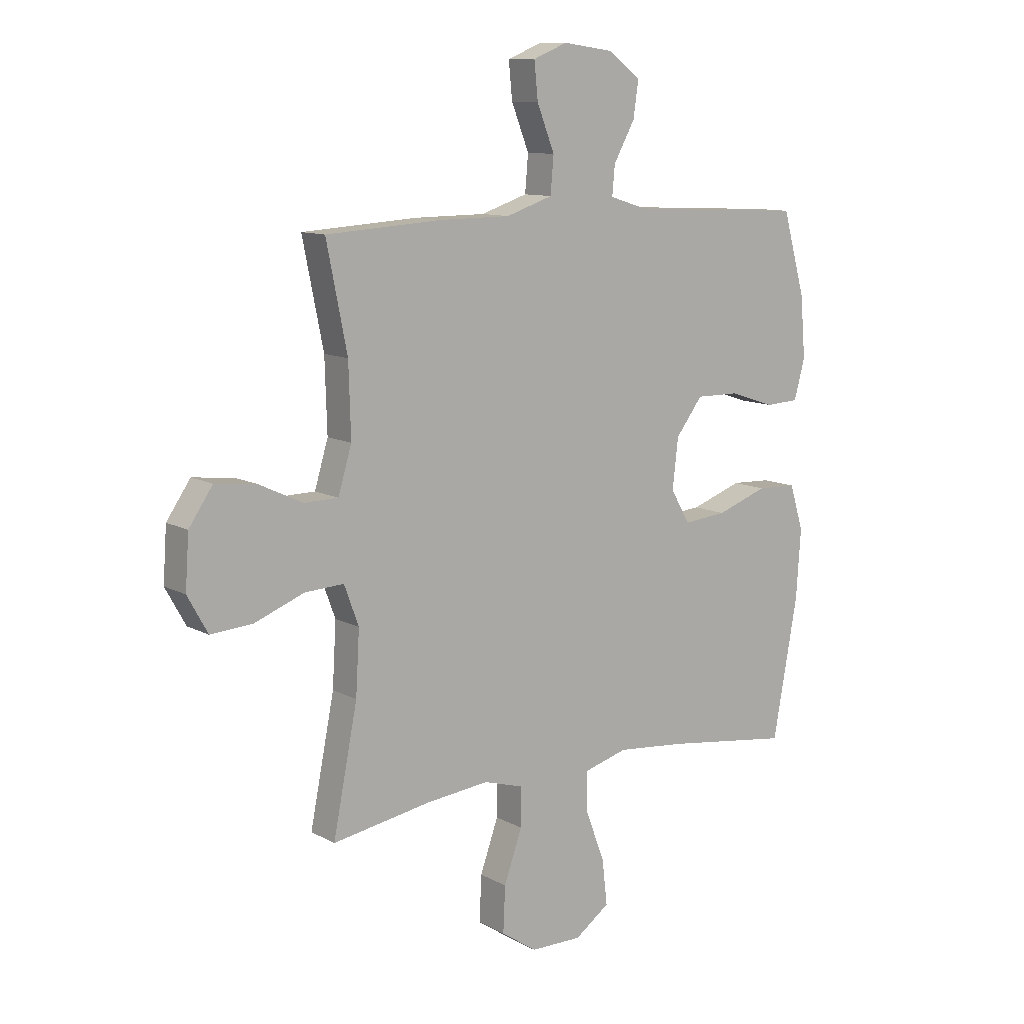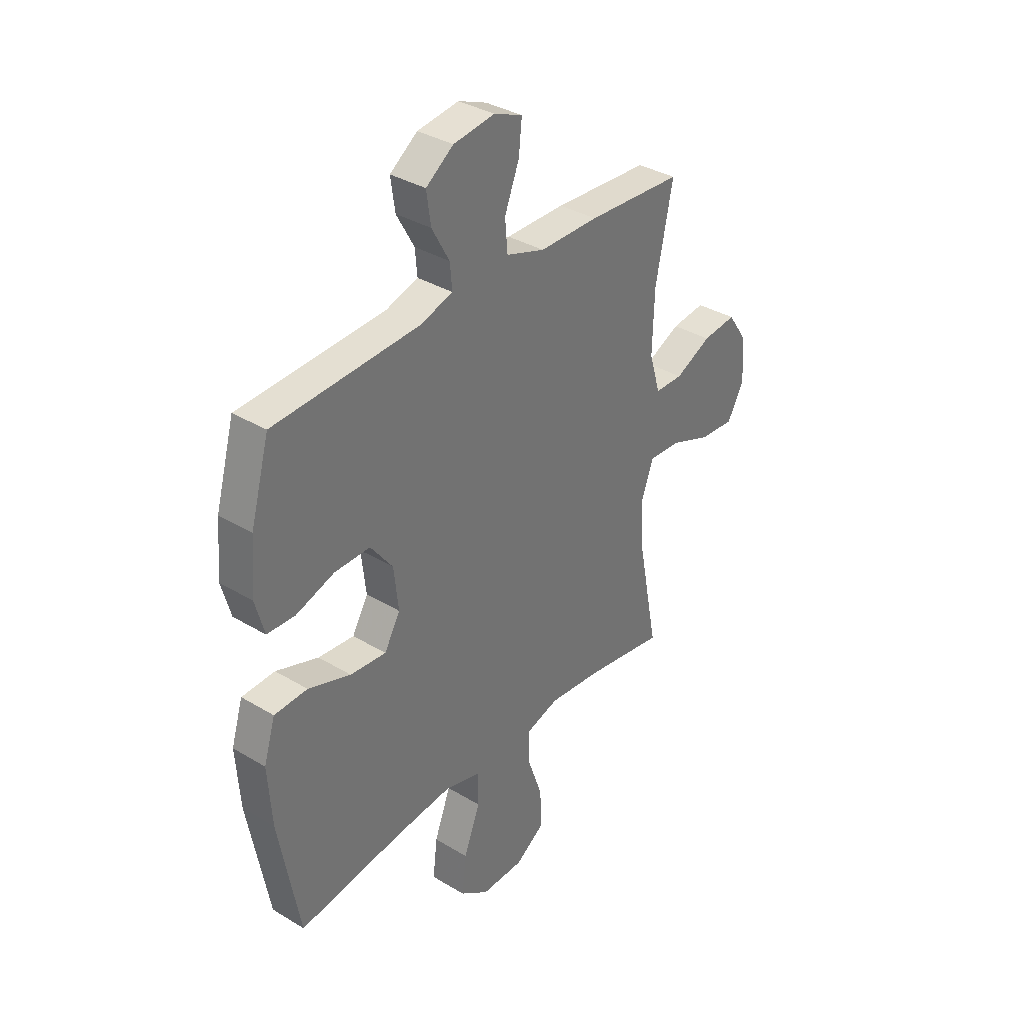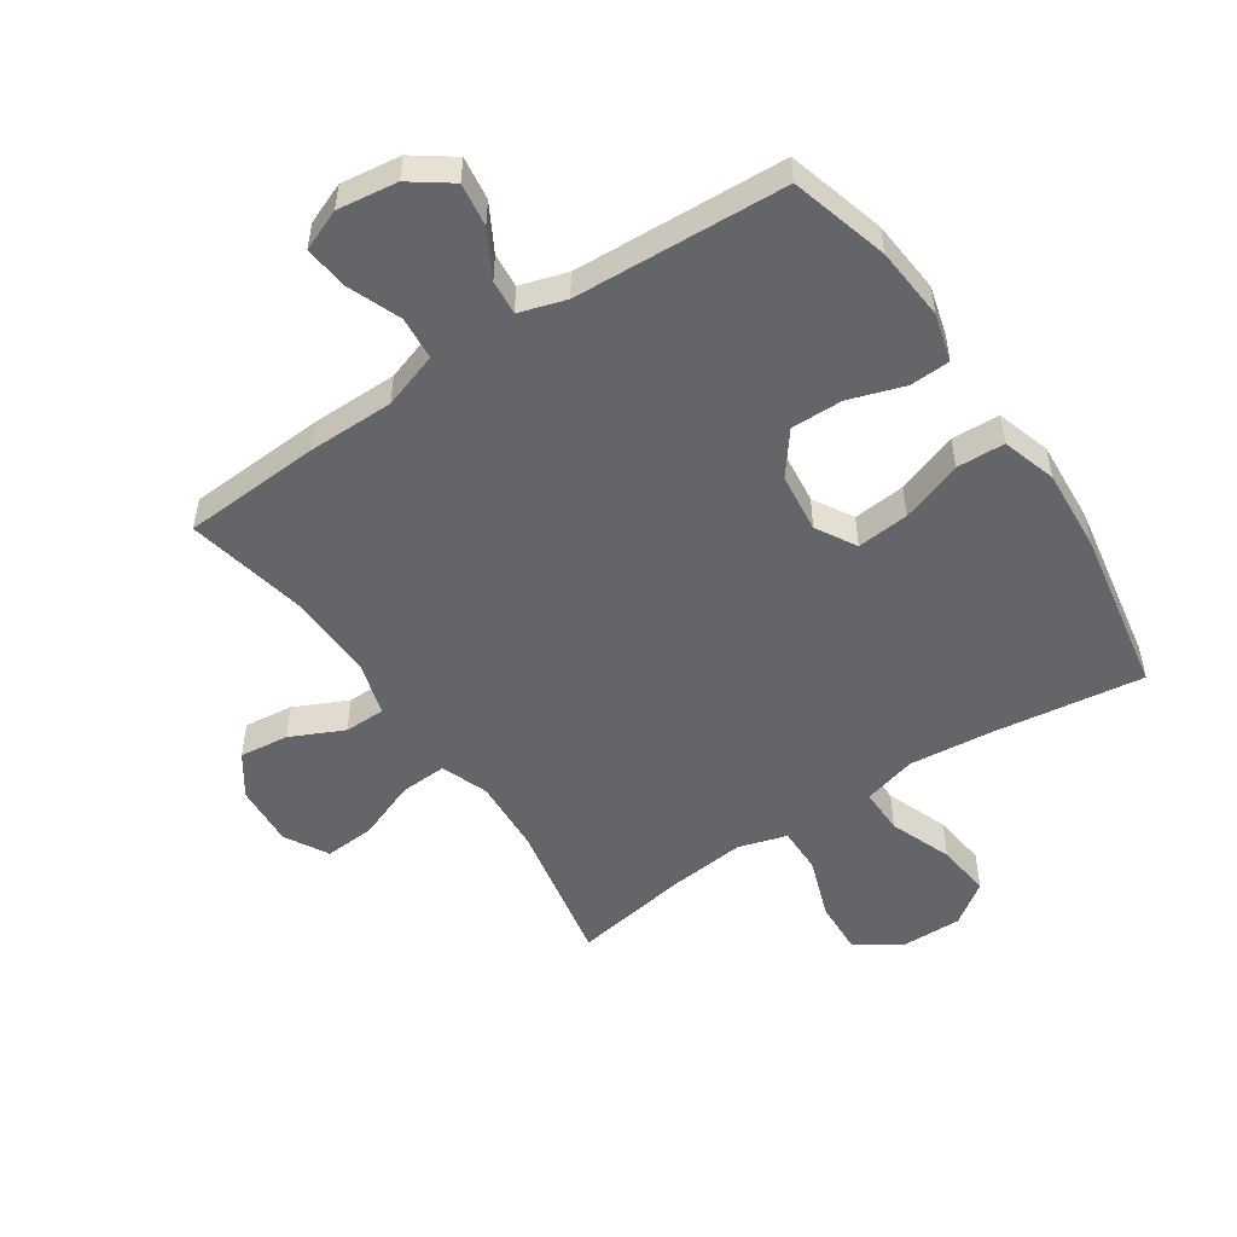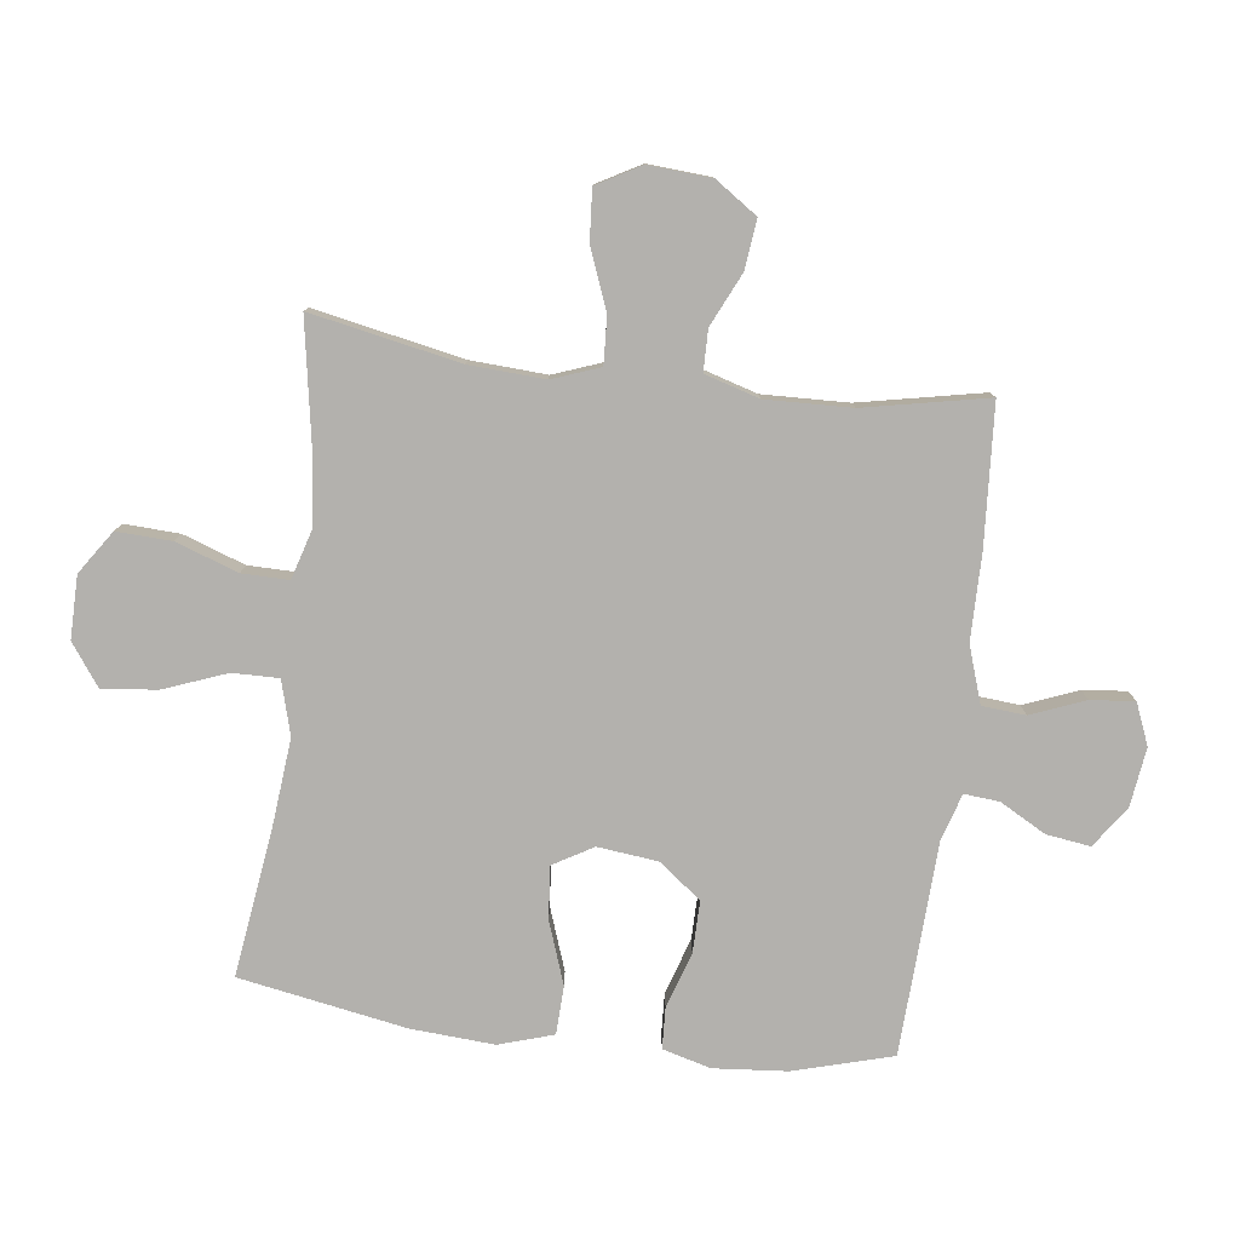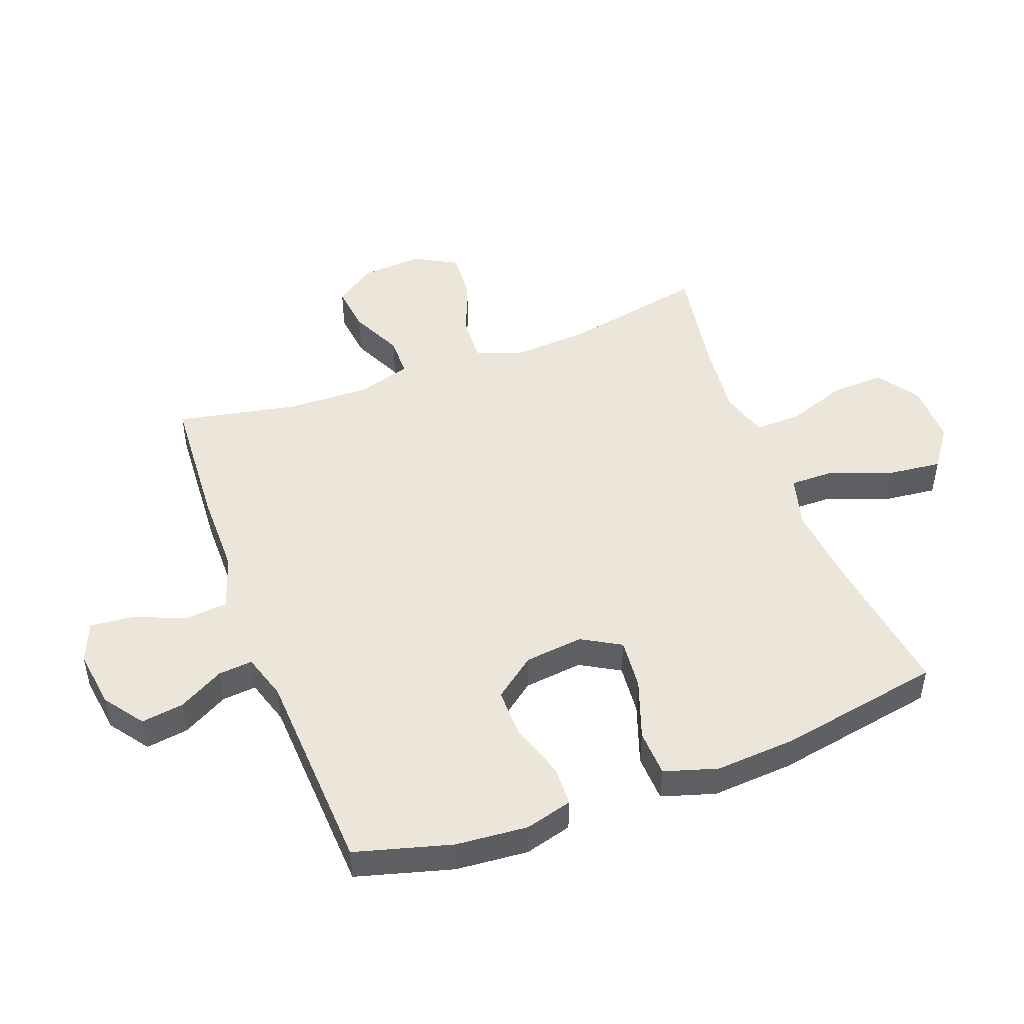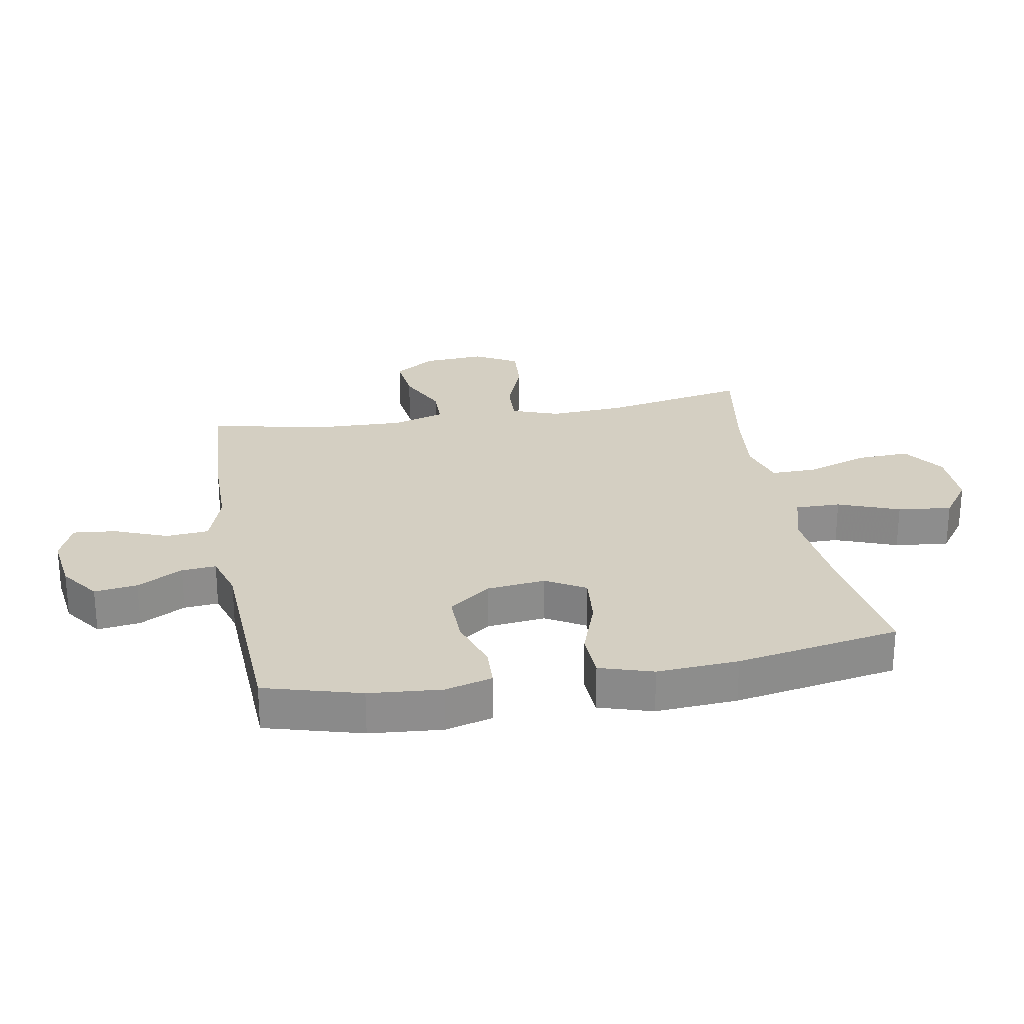
<metadata>
{"format":"obj","ext":"obj","renderer":"f3d","projection":"perspective","resolution":1024,"background":"white","views":[{"elev":10.9,"azim":-37.4,"up":"+Z"},{"elev":35.4,"azim":128.6,"up":"+Z"},{"elev":-51.5,"azim":33.8,"up":"+Y"},{"elev":-79.3,"azim":-97.1,"up":"+Y"},{"elev":48.1,"azim":69.4,"up":"+Y"},{"elev":25.7,"azim":79.9,"up":"+Y"}]}
</metadata>
<code>
v 0.5 0.07 -0.5
v 0.257 0.07 -0.467
v 0.123 0.07 -0.454
v 0.037 0.07 -0.478
v 0.038 0.07 -0.552
v 0.076 0.07 -0.652
v 0.086 0.07 -0.74
v 0.019 0.07 -0.788
v -0.081 0.07 -0.787
v -0.15 0.07 -0.74
v -0.146 0.07 -0.652
v -0.111 0.07 -0.553
v -0.11 0.07 -0.478
v -0.188 0.07 -0.455
v -0.311 0.07 -0.468
v -0.5 0.07 -0.5
v -0.453 0.07 -0.262
v -0.446 0.07 -0.141
v -0.474 0.07 -0.065
v -0.549 0.07 -0.069
v -0.645 0.07 -0.106
v -0.726 0.07 -0.112
v -0.765 0.07 -0.042
v -0.758 0.07 0.059
v -0.712 0.07 0.126
v -0.633 0.07 0.117
v -0.548 0.07 0.077
v -0.482 0.07 0.078
v -0.456 0.07 0.165
v -0.46 0.07 0.302
v -0.5 0.07 0.5
v -0.277 0.07 0.514
v -0.139 0.07 0.515
v -0.049 0.07 0.545
v -0.043 0.07 0.615
v -0.077 0.07 0.701
v -0.084 0.07 0.771
v -0.018 0.07 0.798
v 0.078 0.07 0.785
v 0.142 0.07 0.739
v 0.132 0.07 0.669
v 0.091 0.07 0.595
v 0.086 0.07 0.539
v 0.161 0.07 0.516
v 0.5 0.07 0.5
v 0.544 0.07 0.343
v 0.554 0.07 0.225
v 0.533 0.07 0.148
v 0.468 0.07 0.145
v 0.379 0.07 0.174
v 0.296 0.07 0.175
v 0.244 0.07 0.107
v 0.233 0.07 0.011
v 0.27 0.07 -0.053
v 0.354 0.07 -0.045
v 0.453 0.07 -0.01
v 0.53 0.07 -0.013
v 0.557 0.07 -0.1
v 0.548 0.07 -0.233
v 0.5 0 -0.5
v 0.257 0 -0.467
v 0.123 0 -0.454
v 0.037 0 -0.478
v 0.038 0 -0.552
v 0.076 0 -0.652
v 0.086 0 -0.74
v 0.019 0 -0.788
v -0.081 0 -0.787
v -0.15 0 -0.74
v -0.146 0 -0.652
v -0.111 0 -0.553
v -0.11 0 -0.478
v -0.188 0 -0.455
v -0.311 0 -0.468
v -0.5 0 -0.5
v -0.453 0 -0.262
v -0.446 0 -0.141
v -0.474 0 -0.065
v -0.549 0 -0.069
v -0.645 0 -0.106
v -0.726 0 -0.112
v -0.765 0 -0.042
v -0.758 0 0.059
v -0.712 0 0.126
v -0.633 0 0.117
v -0.548 0 0.077
v -0.482 0 0.078
v -0.456 0 0.165
v -0.46 0 0.302
v -0.5 0 0.5
v -0.277 0 0.514
v -0.139 0 0.515
v -0.049 0 0.545
v -0.043 0 0.615
v -0.077 0 0.701
v -0.084 0 0.771
v -0.018 0 0.798
v 0.078 0 0.785
v 0.142 0 0.739
v 0.132 0 0.669
v 0.091 0 0.595
v 0.086 0 0.539
v 0.161 0 0.516
v 0.5 0 0.5
v 0.544 0 0.343
v 0.554 0 0.225
v 0.533 0 0.148
v 0.468 0 0.145
v 0.379 0 0.174
v 0.296 0 0.175
v 0.244 0 0.107
v 0.233 0 0.011
v 0.27 0 -0.053
v 0.354 0 -0.045
v 0.453 0 -0.01
v 0.53 0 -0.013
v 0.557 0 -0.1
v 0.548 0 -0.233
f 58 59 1 2
f 55 56 57 58
f 54 55 58 2
f 53 54 2 3
f 52 53 3 4
f 47 48 49 50
f 47 50 51
f 44 45 46 47
f 43 44 47 51
f 39 40 41 42
f 39 42 43
f 38 39 43
f 35 36 37 38
f 34 35 38 43
f 33 34 43 51
f 30 31 32 33
f 29 30 33 51
f 24 25 26 27
f 24 27 28
f 23 24 28
f 20 21 22 23
f 19 20 23 28
f 18 19 28 29
f 15 16 17
f 14 15 17 18
f 13 14 18 29
f 9 10 11 12
f 9 12 13
f 8 9 13
f 5 6 7 8
f 4 5 8 13
f 52 4 13 29
f 29 51 52
f 61 60 118 117
f 117 116 115 114
f 61 117 114 113
f 62 61 113 112
f 63 62 112 111
f 109 108 107 106
f 110 109 106
f 106 105 104 103
f 110 106 103 102
f 101 100 99 98
f 102 101 98
f 102 98 97
f 97 96 95 94
f 102 97 94 93
f 110 102 93 92
f 92 91 90 89
f 110 92 89 88
f 86 85 84 83
f 87 86 83
f 87 83 82
f 82 81 80 79
f 87 82 79 78
f 88 87 78 77
f 76 75 74
f 77 76 74 73
f 88 77 73 72
f 71 70 69 68
f 72 71 68
f 72 68 67
f 67 66 65 64
f 72 67 64 63
f 88 72 63 111
f 111 110 88
f 1 60 61 2
f 2 61 62 3
f 3 62 63 4
f 4 63 64 5
f 5 64 65 6
f 6 65 66 7
f 7 66 67 8
f 8 67 68 9
f 9 68 69 10
f 10 69 70 11
f 11 70 71 12
f 12 71 72 13
f 13 72 73 14
f 14 73 74 15
f 15 74 75 16
f 16 75 76 17
f 17 76 77 18
f 18 77 78 19
f 19 78 79 20
f 20 79 80 21
f 21 80 81 22
f 22 81 82 23
f 23 82 83 24
f 24 83 84 25
f 25 84 85 26
f 26 85 86 27
f 27 86 87 28
f 28 87 88 29
f 29 88 89 30
f 30 89 90 31
f 31 90 91 32
f 32 91 92 33
f 33 92 93 34
f 34 93 94 35
f 35 94 95 36
f 36 95 96 37
f 37 96 97 38
f 38 97 98 39
f 39 98 99 40
f 40 99 100 41
f 41 100 101 42
f 42 101 102 43
f 43 102 103 44
f 44 103 104 45
f 45 104 105 46
f 46 105 106 47
f 47 106 107 48
f 48 107 108 49
f 49 108 109 50
f 50 109 110 51
f 51 110 111 52
f 52 111 112 53
f 53 112 113 54
f 54 113 114 55
f 55 114 115 56
f 56 115 116 57
f 57 116 117 58
f 58 117 118 59
f 59 118 60 1

</code>
